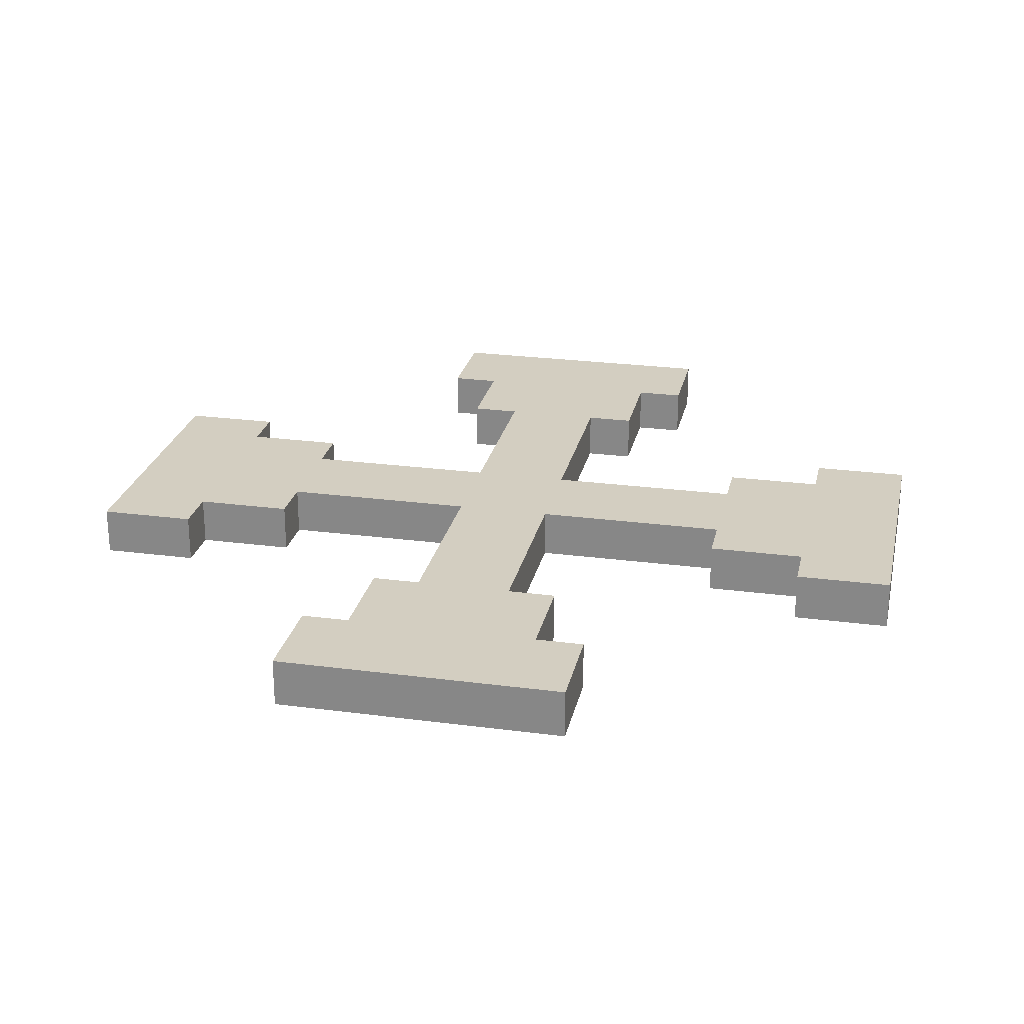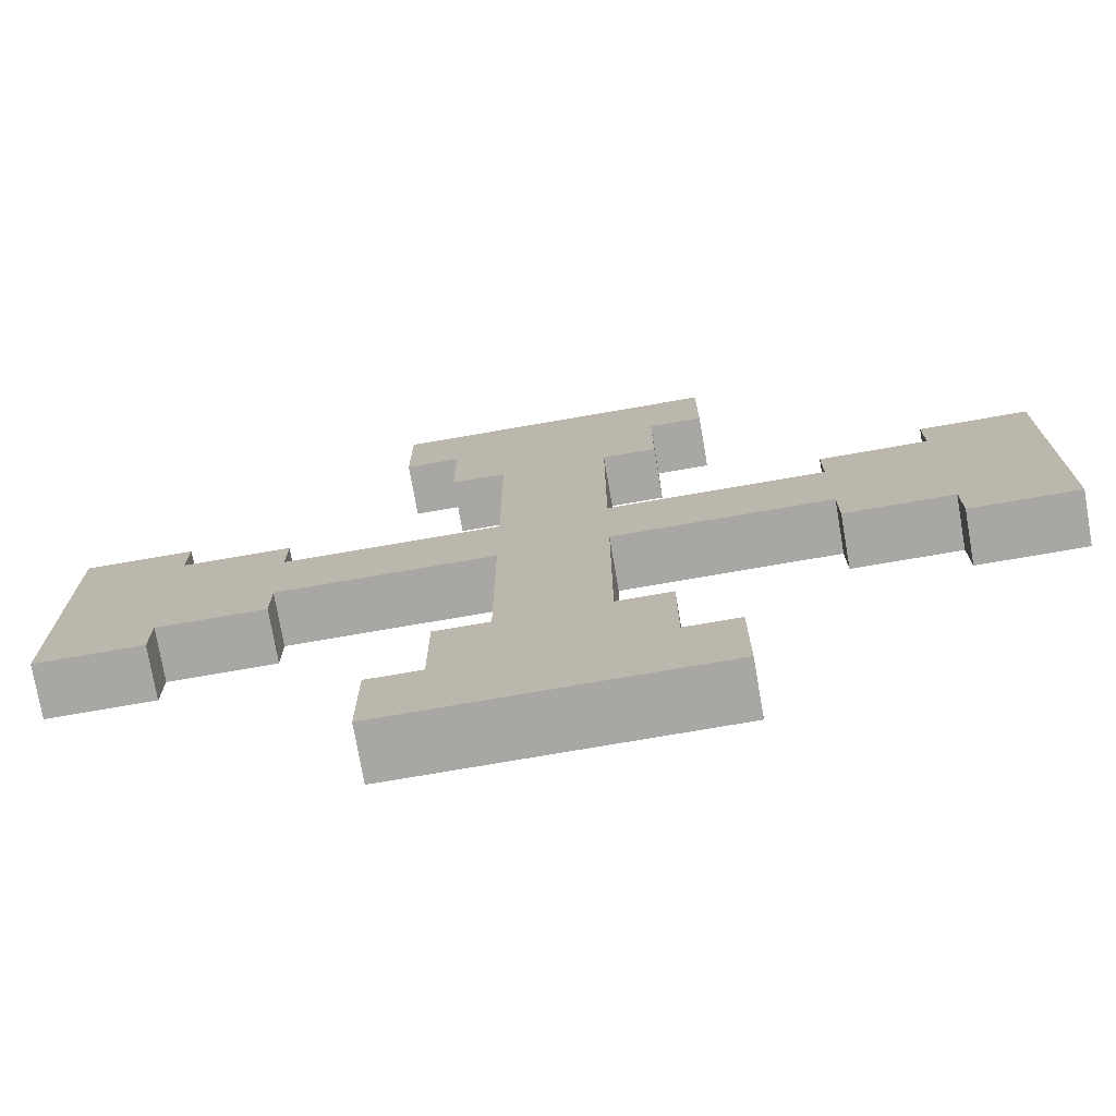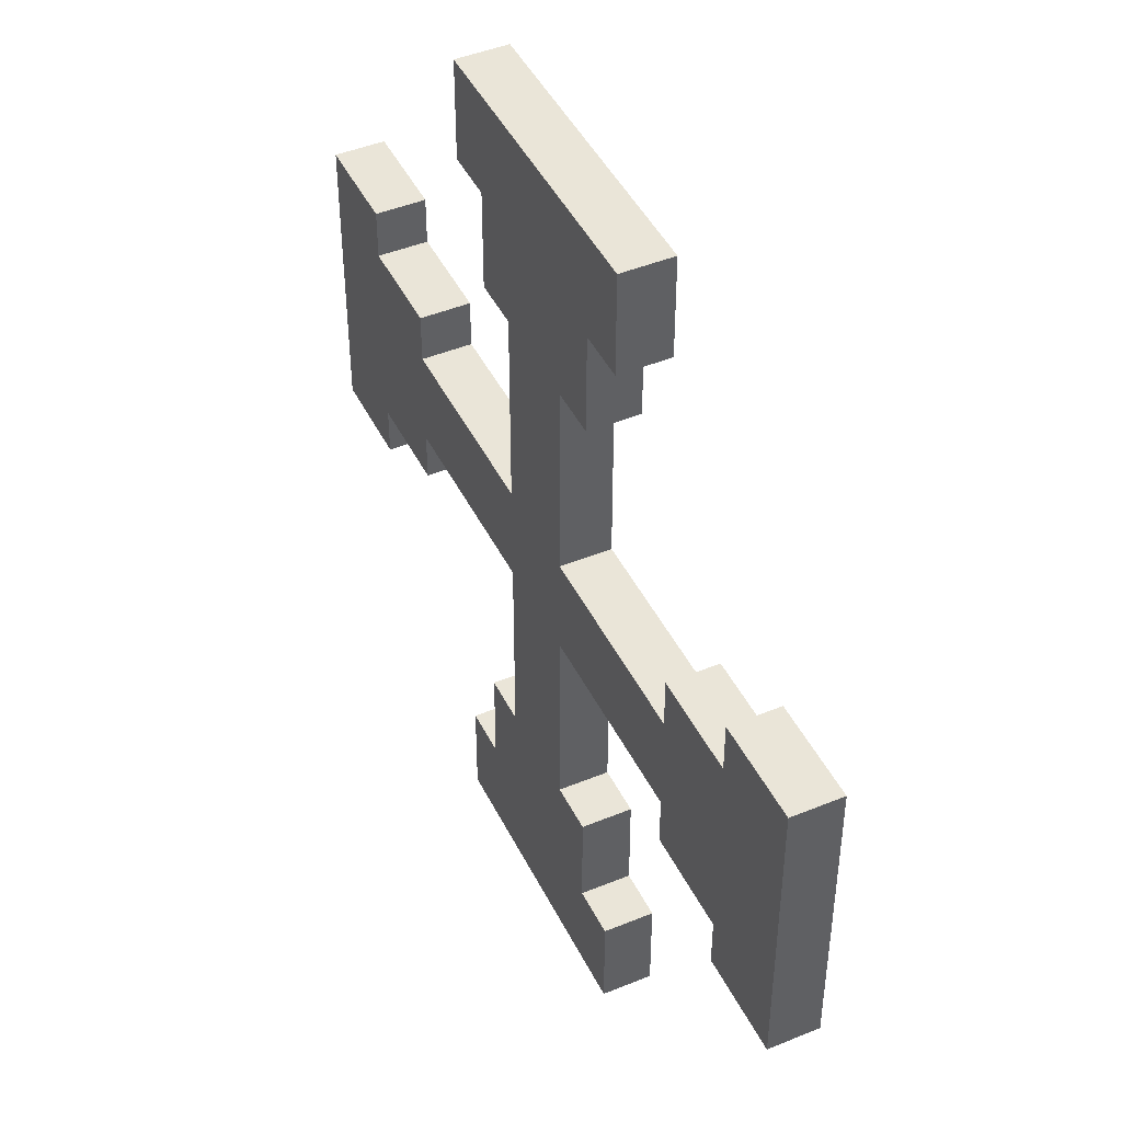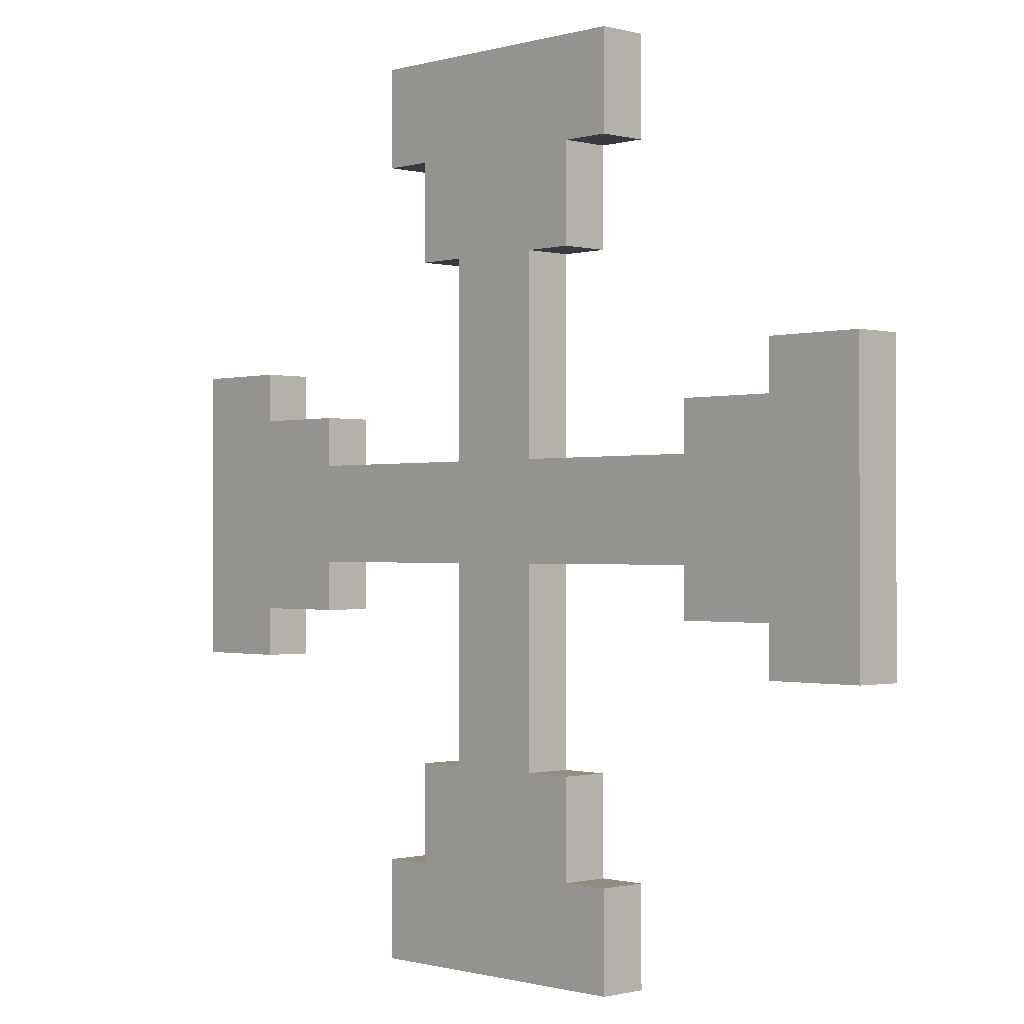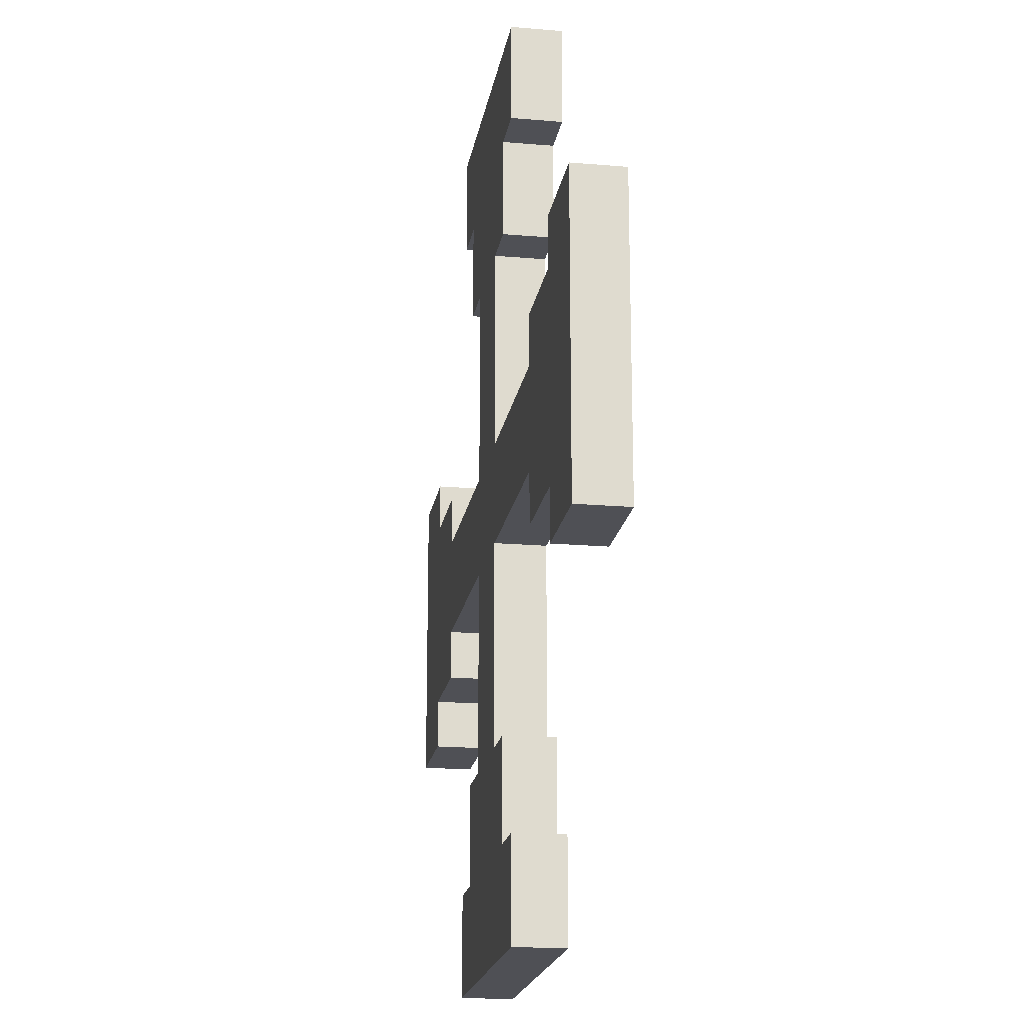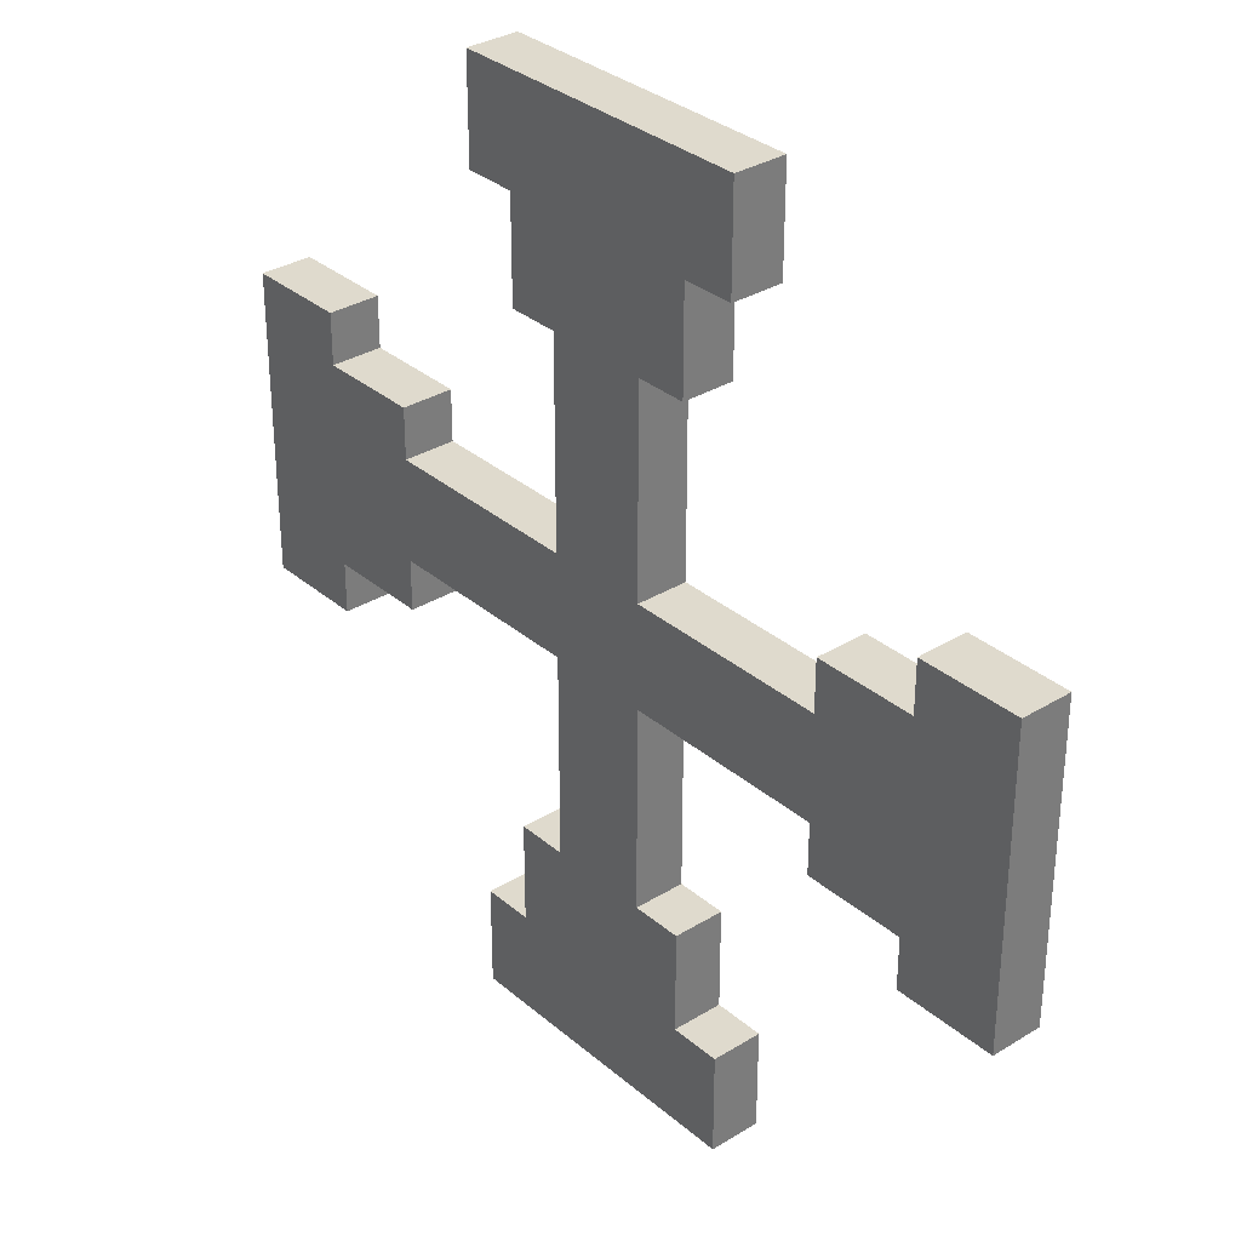
<metadata>
{"format":"obj","ext":"obj","renderer":"f3d","projection":"perspective","resolution":1024,"background":"white","views":[{"elev":25.0,"azim":-167.9,"up":"+Z"},{"elev":-74.5,"azim":-170.2,"up":"+Y"},{"elev":45.4,"azim":64.7,"up":"+Y"},{"elev":-0.7,"azim":46.4,"up":"+Y"},{"elev":-19.3,"azim":-99.2,"up":"+Y"},{"elev":32.6,"azim":49.5,"up":"+Y"}]}
</metadata>
<code>
g m_skrew.027
v -0.4375 -0.125 0.0625
v -0.5625 -0.1875 0.0625
v -0.5625 0.1875 0.0625
v -0.4375 0.125 0.0625
v -0.3125 -0.0625 0.0625
v -0.3125 -0.125 0.0625
v -0.3125 0.0625 0.0625
v -0.0625 -0.0625 0.0625
v -0.0625 0.0625 0.0625
v 0.0625 0.0625 0.0625
v 0.0625 -0.0625 0.0625
v 0.3125 -0.0625 0.0625
v 0.3125 0.0625 0.0625
v 0.0625 0.3125 0.0625
v -0.0625 0.3125 0.0625
v -0.0625 -0.3125 0.0625
v 0.0625 -0.3125 0.0625
v -0.3125 0.125 0.0625
v -0.125 -0.4375 0.0625
v -0.125 -0.3125 0.0625
v 0.125 -0.4375 0.0625
v -0.1875 -0.5625 0.0625
v 0.1875 -0.5625 0.0625
v -0.1875 -0.4375 0.0625
v 0.1875 -0.4375 0.0625
v 0.125 -0.3125 0.0625
v 0.4375 -0.125 0.0625
v 0.3125 -0.125 0.0625
v 0.125 0.4375 0.0625
v 0.125 0.3125 0.0625
v 0.4375 0.125 0.0625
v 0.5625 -0.1875 0.0625
v 0.5625 0.1875 0.0625
v 0.3125 0.125 0.0625
v 0.4375 0.1875 0.0625
v 0.4375 -0.1875 0.0625
v -0.125 0.4375 0.0625
v 0.1875 0.5625 0.0625
v -0.1875 0.5625 0.0625
v -0.1875 0.4375 0.0625
v 0.1875 0.4375 0.0625
v -0.125 0.3125 0.0625
v 0.0625 0.3125 0.0625
v 0.125 0.3125 0.0625
v 0.125 0.3125 0
v 0.0625 0.3125 0
v -0.0625 0.0625 0
v -0.0625 -0.0625 0
v 0.0625 -0.0625 0
v 0.0625 0.0625 0
v 0.3125 0.0625 0
v 0.3125 -0.0625 0
v -0.0625 0.3125 0
v 0.0625 0.3125 0
v -0.3125 -0.0625 0
v -0.3125 0.0625 0
v 0.0625 -0.3125 0
v -0.0625 -0.3125 0
v -0.4375 -0.125 0
v -0.3125 -0.125 0
v -0.4375 0.125 0
v -0.5625 -0.1875 0
v -0.5625 0.1875 0
v -0.3125 0.125 0
v 0.125 -0.4375 0
v 0.125 -0.3125 0
v -0.125 -0.4375 0
v 0.1875 -0.5625 0
v -0.1875 -0.5625 0
v -0.125 -0.3125 0
v -0.4375 -0.1875 0
v -0.4375 0.1875 0
v 0.1875 -0.4375 0
v -0.1875 -0.4375 0
v 0.1875 -0.5625 0
v -0.1875 -0.5625 0
v -0.1875 -0.5625 0.0625
v 0.1875 -0.5625 0.0625
v 0.0625 -0.3125 0
v 0.125 -0.3125 0
v 0.125 -0.3125 0.0625
v 0.0625 -0.3125 0.0625
v -0.1875 0.5625 0
v 0.1875 0.5625 0
v 0.1875 0.5625 0.0625
v -0.1875 0.5625 0.0625
v 0.125 0.4375 0
v 0.1875 0.5625 0
v -0.1875 0.5625 0
v -0.125 0.4375 0
v 0.125 0.3125 0
v -0.125 0.3125 0
v -0.1875 0.4375 0
v 0.1875 0.4375 0
v -0.5625 -0.1875 0
v -0.5625 0.1875 0
v -0.5625 0.1875 0.0625
v -0.5625 -0.1875 0.0625
v 0.5625 0.1875 0
v 0.5625 -0.1875 0
v 0.5625 -0.1875 0.0625
v 0.5625 0.1875 0.0625
v 0.3125 0.0625 0
v 0.3125 0.125 0
v 0.3125 0.125 0.0625
v 0.3125 0.0625 0.0625
v 0.4375 -0.125 0
v 0.5625 -0.1875 0
v 0.5625 0.1875 0
v 0.4375 0.125 0
v 0.4375 -0.1875 0
v 0.3125 -0.125 0
v 0.3125 0.125 0
v 0.4375 0.1875 0
v 0.0625 -0.0625 0.0625
v 0.3125 -0.0625 0.0625
v 0.3125 -0.0625 0
v 0.0625 -0.0625 0
v 0.0625 0.0625 0
v 0.3125 0.0625 0
v 0.3125 0.0625 0.0625
v 0.0625 0.0625 0.0625
v -0.0625 0.0625 0
v -0.0625 0.3125 0
v -0.0625 0.3125 0.0625
v -0.0625 0.0625 0.0625
v 0.0625 0.0625 0.0625
v 0.0625 0.3125 0.0625
v 0.0625 0.3125 0
v 0.0625 0.0625 0
v -0.0625 -0.0625 0
v -0.3125 -0.0625 0
v -0.3125 -0.0625 0.0625
v -0.0625 -0.0625 0.0625
v -0.0625 0.0625 0.0625
v -0.3125 0.0625 0.0625
v -0.3125 0.0625 0
v -0.0625 0.0625 0
v -0.0625 -0.0625 0.0625
v -0.0625 -0.3125 0.0625
v -0.0625 -0.3125 0
v -0.0625 -0.0625 0
v 0.0625 -0.0625 0
v 0.0625 -0.3125 0
v 0.0625 -0.3125 0.0625
v 0.0625 -0.0625 0.0625
v -0.0625 -0.3125 0.0625
v -0.125 -0.3125 0.0625
v -0.125 -0.3125 0
v -0.0625 -0.3125 0
v 0.3125 -0.0625 0.0625
v 0.3125 -0.125 0.0625
v 0.3125 -0.125 0
v 0.3125 -0.0625 0
v 0.4375 0.125 0
v 0.4375 0.1875 0
v 0.4375 0.1875 0.0625
v 0.4375 0.125 0.0625
v -0.4375 -0.125 0
v -0.4375 -0.1875 0
v -0.4375 -0.1875 0.0625
v -0.4375 -0.125 0.0625
v -0.3125 -0.0625 0
v -0.3125 -0.125 0
v -0.3125 -0.125 0.0625
v -0.3125 -0.0625 0.0625
v -0.3125 0.0625 0.0625
v -0.3125 0.125 0.0625
v -0.3125 0.125 0
v -0.3125 0.0625 0
v -0.0625 0.3125 0
v -0.125 0.3125 0
v -0.125 0.3125 0.0625
v -0.0625 0.3125 0.0625
v -0.3125 0.125 0.0625
v -0.4375 0.125 0.0625
v -0.4375 0.125 0
v -0.3125 0.125 0
v -0.3125 -0.125 0
v -0.4375 -0.125 0
v -0.4375 -0.125 0.0625
v -0.3125 -0.125 0.0625
v 0.125 -0.3125 0
v 0.125 -0.4375 0
v 0.125 -0.4375 0.0625
v 0.125 -0.3125 0.0625
v -0.125 -0.3125 0.0625
v -0.125 -0.4375 0.0625
v -0.125 -0.4375 0
v -0.125 -0.3125 0
v 0.3125 0.125 0
v 0.4375 0.125 0
v 0.4375 0.125 0.0625
v 0.3125 0.125 0.0625
v 0.3125 -0.125 0.0625
v 0.4375 -0.125 0.0625
v 0.4375 -0.125 0
v 0.3125 -0.125 0
v 0.125 0.3125 0.0625
v 0.125 0.4375 0.0625
v 0.125 0.4375 0
v 0.125 0.3125 0
v -0.125 0.3125 0
v -0.125 0.4375 0
v -0.125 0.4375 0.0625
v -0.125 0.3125 0.0625
v -0.4375 -0.1875 0
v -0.5625 -0.1875 0
v -0.5625 -0.1875 0.0625
v -0.4375 -0.1875 0.0625
v -0.4375 -0.1875 0.0625
v -0.4375 0.1875 0.0625
v -0.5625 0.1875 0.0625
v -0.5625 0.1875 0
v -0.4375 0.1875 0
v -0.4375 0.125 0.0625
v -0.4375 0.1875 0.0625
v -0.4375 0.1875 0
v -0.4375 0.125 0
v -0.4375 0.1875 0.0625
v -0.1875 0.4375 0
v -0.1875 0.5625 0
v -0.1875 0.5625 0.0625
v -0.1875 0.4375 0.0625
v -0.125 0.4375 0
v -0.1875 0.4375 0
v -0.1875 0.4375 0.0625
v -0.125 0.4375 0.0625
v 0.1875 0.4375 0.0625
v 0.1875 0.5625 0.0625
v 0.1875 0.5625 0
v 0.1875 0.4375 0
v 0.125 0.4375 0.0625
v 0.1875 0.4375 0.0625
v 0.1875 0.4375 0
v 0.125 0.4375 0
v 0.4375 0.1875 0
v 0.5625 0.1875 0
v 0.5625 0.1875 0.0625
v 0.4375 0.1875 0.0625
v 0.4375 -0.1875 0.0625
v 0.5625 -0.1875 0.0625
v 0.5625 -0.1875 0
v 0.4375 -0.1875 0
v 0.4375 -0.125 0.0625
v 0.4375 -0.1875 0.0625
v 0.4375 -0.1875 0
v 0.4375 -0.125 0
v 0.1875 -0.4375 0
v 0.1875 -0.5625 0
v 0.1875 -0.5625 0.0625
v 0.1875 -0.4375 0.0625
v 0.125 -0.4375 0
v 0.1875 -0.4375 0
v 0.1875 -0.4375 0.0625
v 0.125 -0.4375 0.0625
v -0.1875 -0.4375 0.0625
v -0.1875 -0.5625 0.0625
v -0.1875 -0.5625 0
v -0.1875 -0.4375 0
v -0.125 -0.4375 0.0625
v -0.1875 -0.4375 0.0625
v -0.1875 -0.4375 0
v -0.125 -0.4375 0
g m_skrew.027_0
f 3 2 1
f 4 3 1
f 4 1 5
f 1 6 5
f 7 4 5
f 7 5 8
f 9 7 8
f 9 8 10
f 8 11 10
f 11 12 10
f 12 13 10
f 10 14 9
f 14 15 9
f 8 16 11
f 16 17 11
f 7 18 4
f 16 19 17
f 16 20 19
f 19 21 17
f 19 22 21
f 22 23 21
f 19 24 22
f 23 25 21
f 21 26 17
f 12 27 13
f 12 28 27
f 14 29 15
f 14 30 29
f 27 32 31
f 32 33 31
f 27 31 13
f 31 34 13
f 33 35 31
f 27 36 32
f 29 38 37
f 38 39 37
f 39 40 37
f 29 41 38
f 29 37 15
f 37 42 15
f 45 44 43
f 46 45 43
f 49 48 47
f 50 49 47
f 50 51 49
f 51 52 49
f 47 53 50
f 53 54 50
f 48 55 47
f 55 56 47
f 49 57 48
f 57 58 48
f 55 59 56
f 55 60 59
f 59 61 56
f 59 62 61
f 62 63 61
f 61 64 56
f 57 65 58
f 57 66 65
f 65 67 58
f 65 68 67
f 68 69 67
f 67 70 58
f 59 71 62
f 63 72 61
f 65 73 68
f 69 74 67
f 77 76 75
f 78 77 75
f 81 80 79
f 82 81 79
f 85 84 83
f 86 85 83
f 89 88 87
f 90 89 87
f 90 87 54
f 87 91 54
f 53 90 54
f 53 92 90
f 90 93 89
f 88 94 87
f 97 96 95
f 98 97 95
f 101 100 99
f 102 101 99
f 105 104 103
f 106 105 103
f 109 108 107
f 110 109 107
f 108 111 107
f 110 107 52
f 107 112 52
f 51 110 52
f 51 113 110
f 110 114 109
f 117 116 115
f 118 117 115
f 121 120 119
f 122 121 119
f 125 124 123
f 126 125 123
f 129 128 127
f 130 129 127
f 133 132 131
f 134 133 131
f 137 136 135
f 138 137 135
f 141 140 139
f 142 141 139
f 145 144 143
f 146 145 143
f 149 148 147
f 150 149 147
f 153 152 151
f 154 153 151
f 157 156 155
f 158 157 155
f 161 160 159
f 162 161 159
f 165 164 163
f 166 165 163
f 169 168 167
f 170 169 167
f 173 172 171
f 174 173 171
f 177 176 175
f 178 177 175
f 181 180 179
f 182 181 179
f 185 184 183
f 186 185 183
f 189 188 187
f 190 189 187
f 193 192 191
f 194 193 191
f 197 196 195
f 198 197 195
f 201 200 199
f 202 201 199
f 205 204 203
f 206 205 203
f 209 208 207
f 210 209 207
f 2 211 1
f 214 213 212
f 215 214 212
f 218 217 216
f 219 218 216
f 4 220 3
f 223 222 221
f 224 223 221
f 227 226 225
f 228 227 225
f 231 230 229
f 232 231 229
f 235 234 233
f 236 235 233
f 239 238 237
f 240 239 237
f 243 242 241
f 244 243 241
f 247 246 245
f 248 247 245
f 251 250 249
f 252 251 249
f 255 254 253
f 256 255 253
f 259 258 257
f 260 259 257
f 263 262 261
f 264 263 261

</code>
